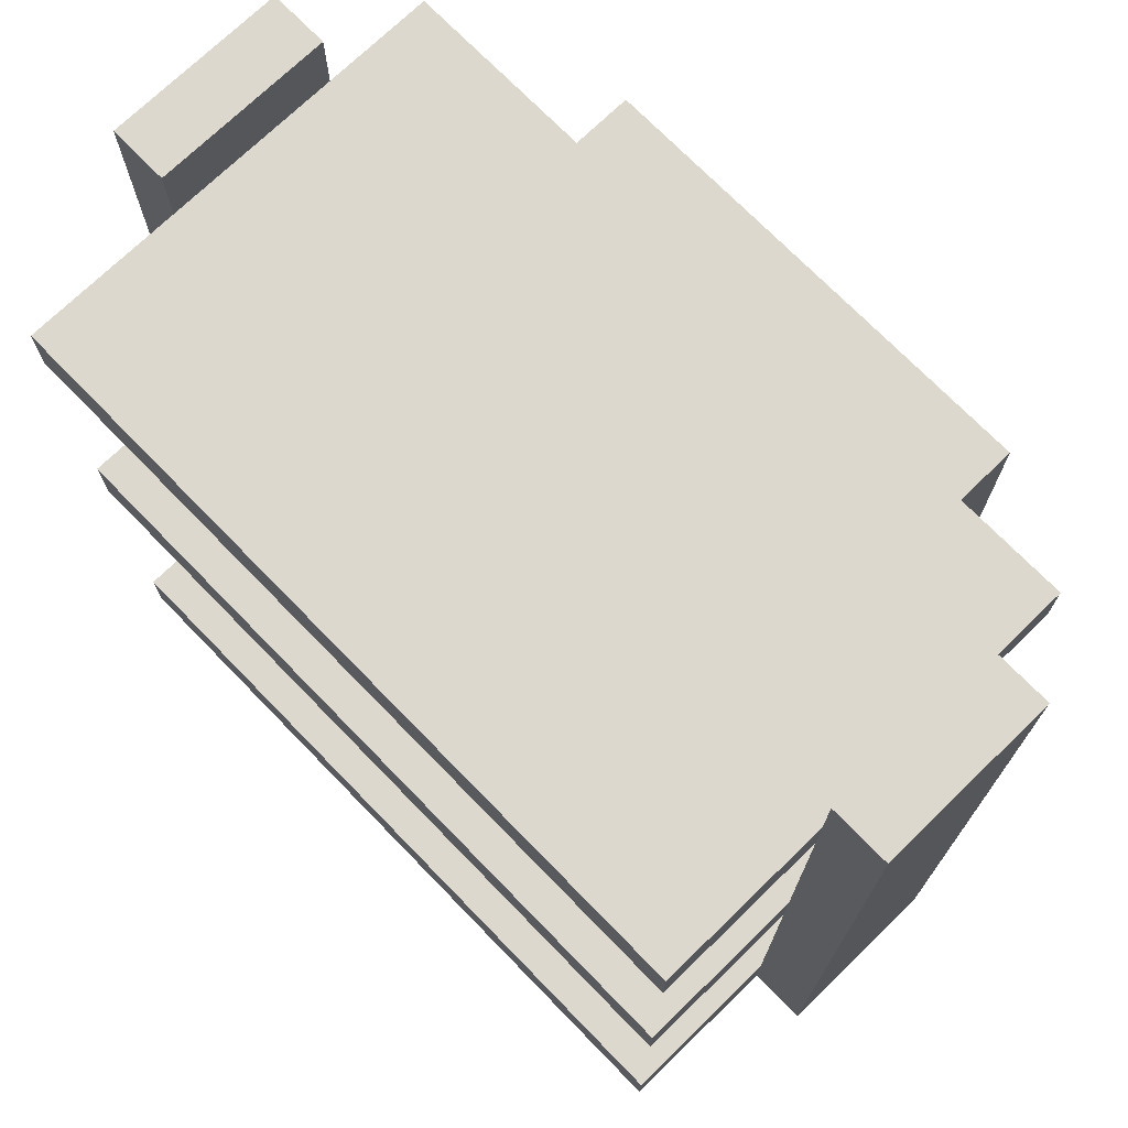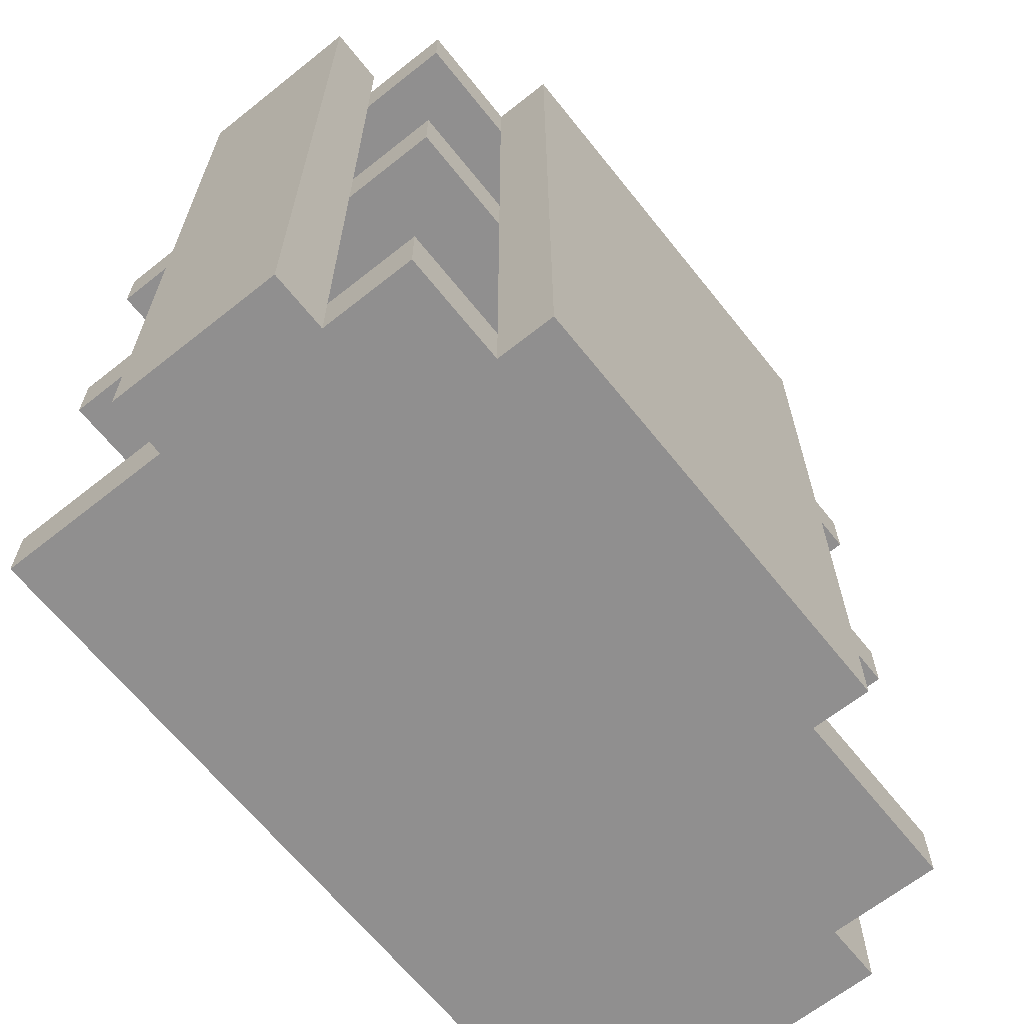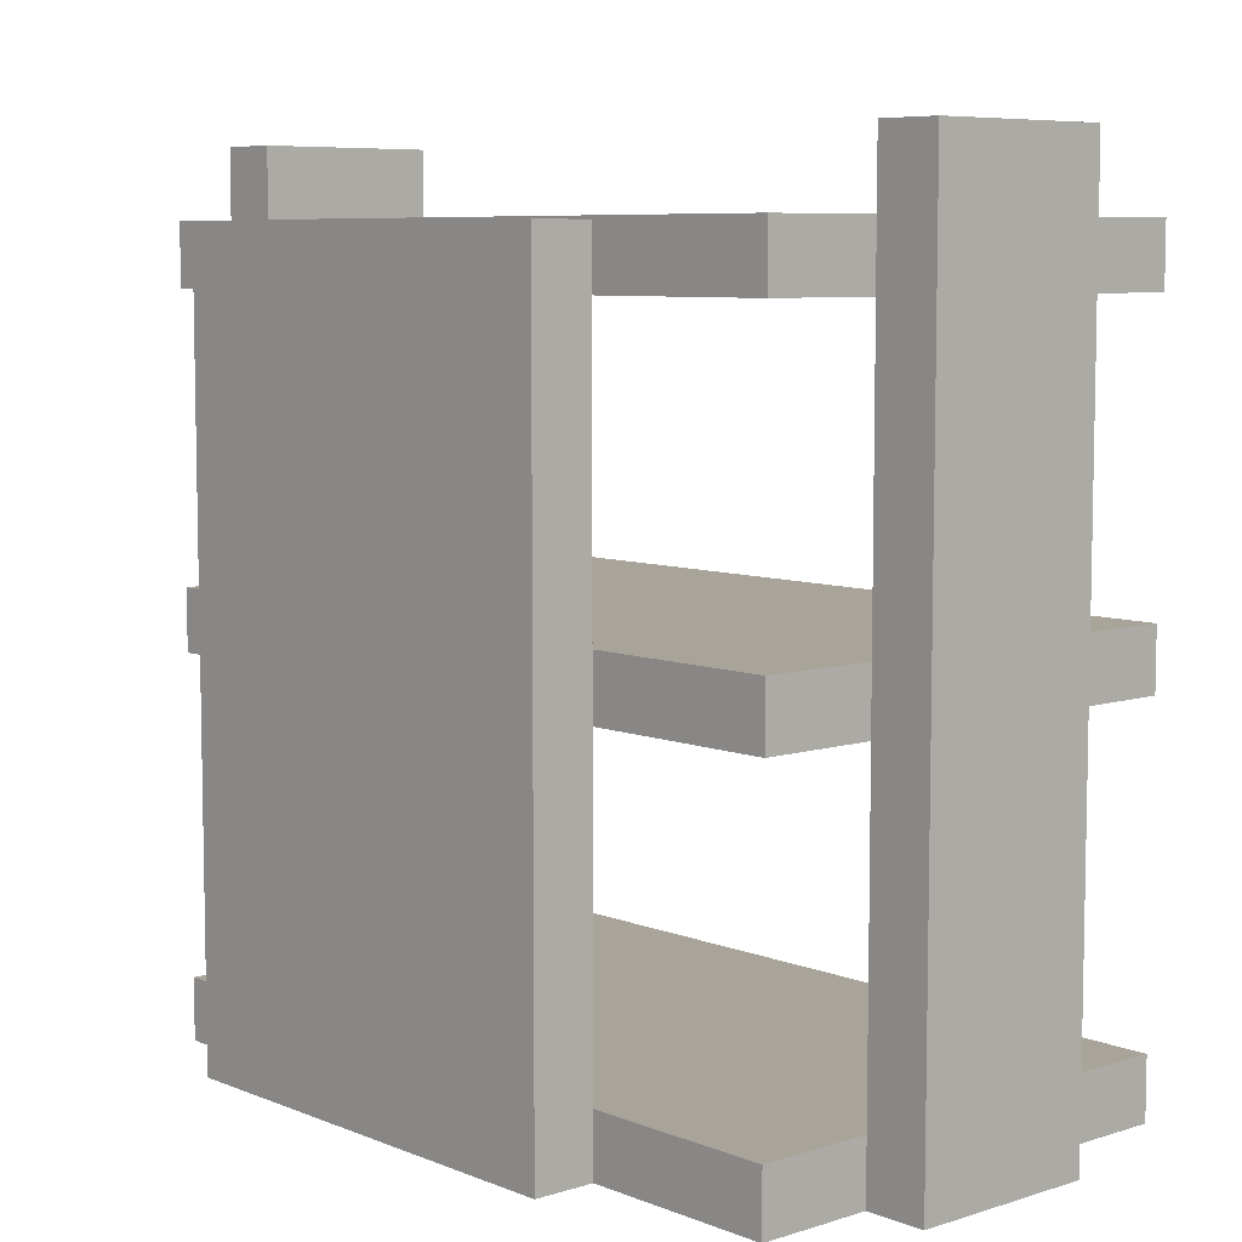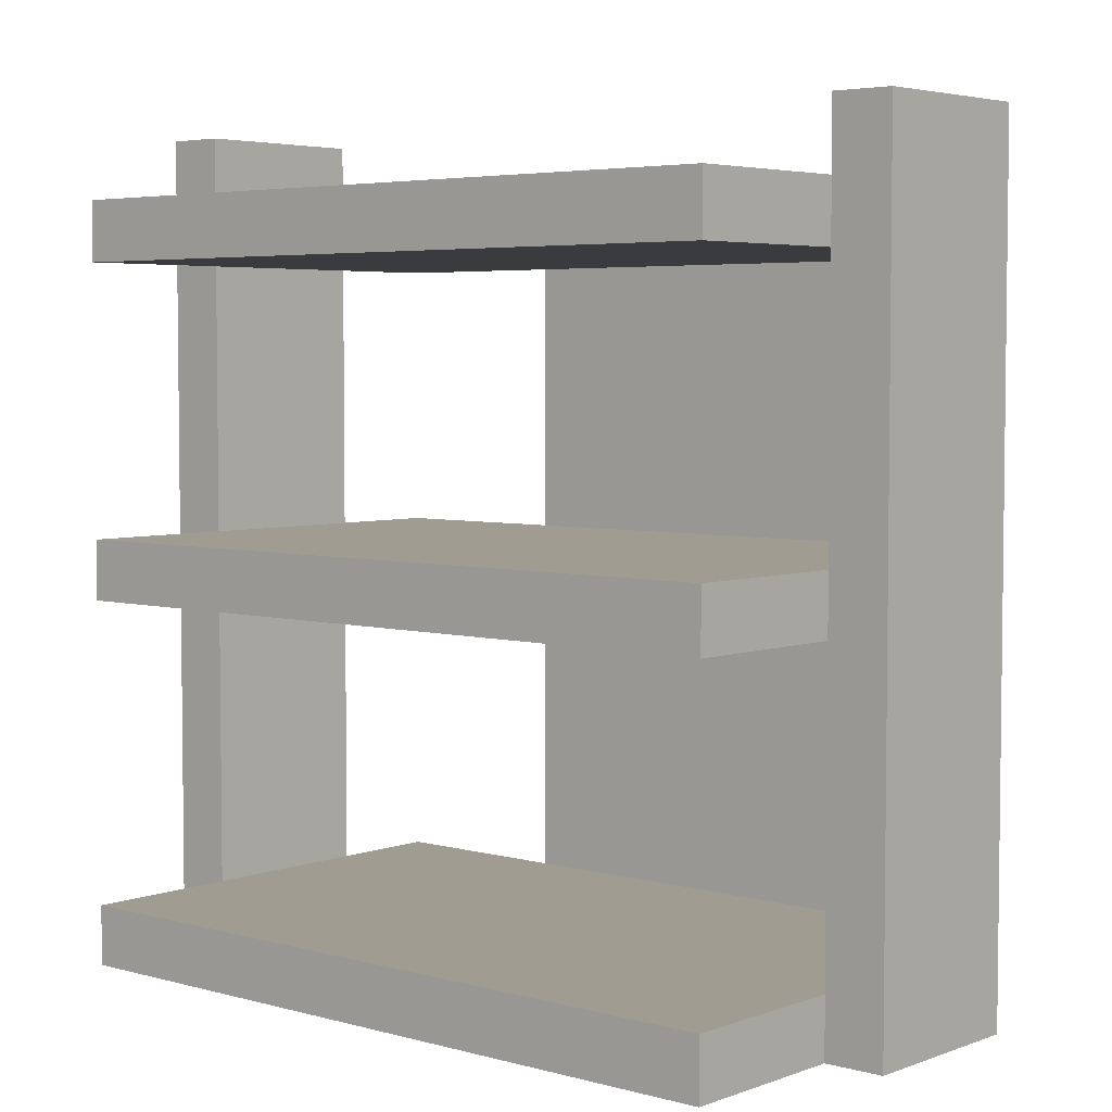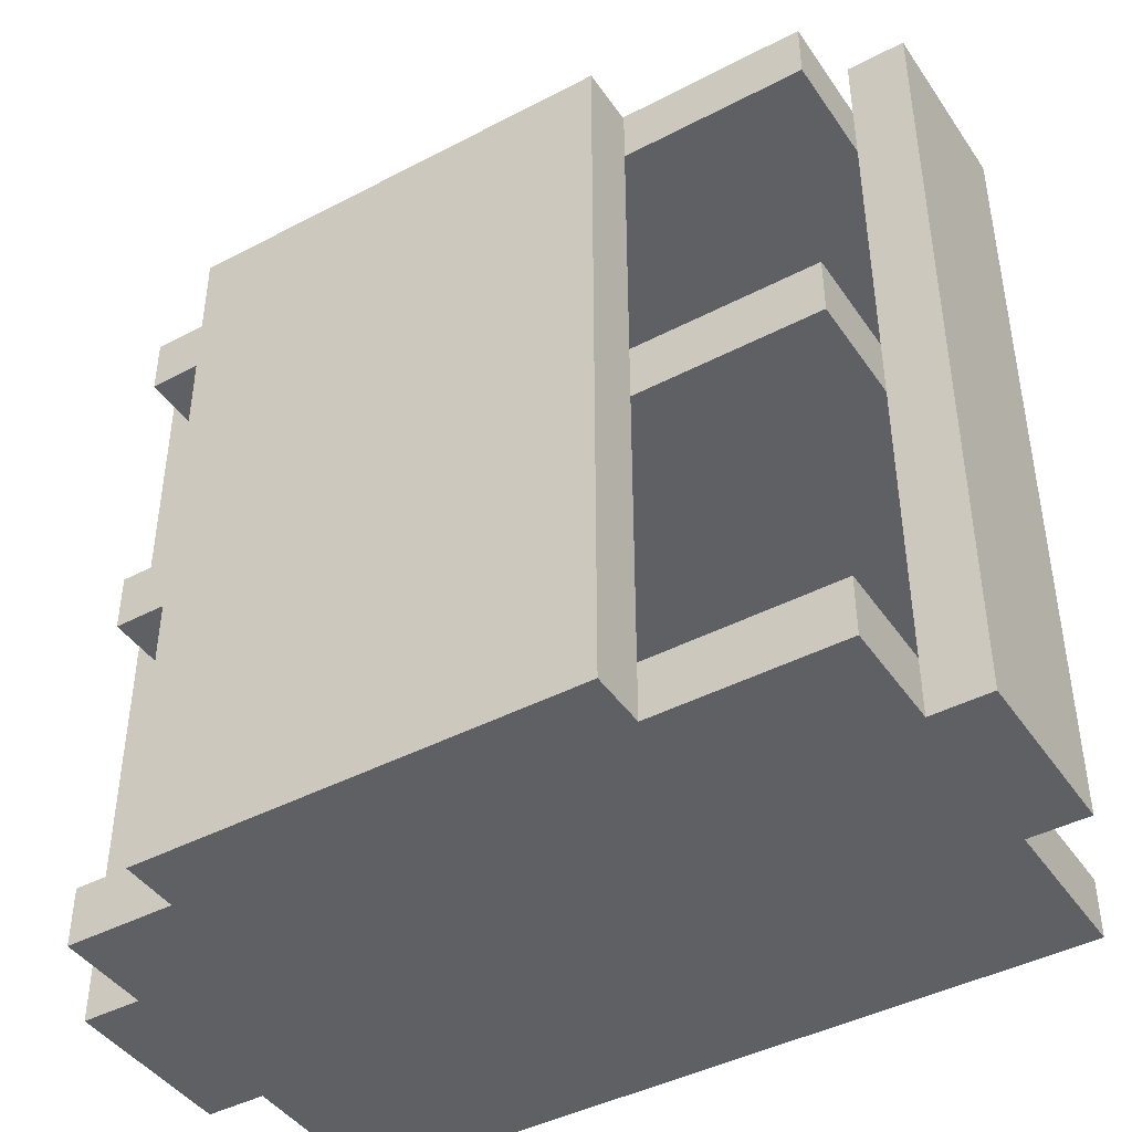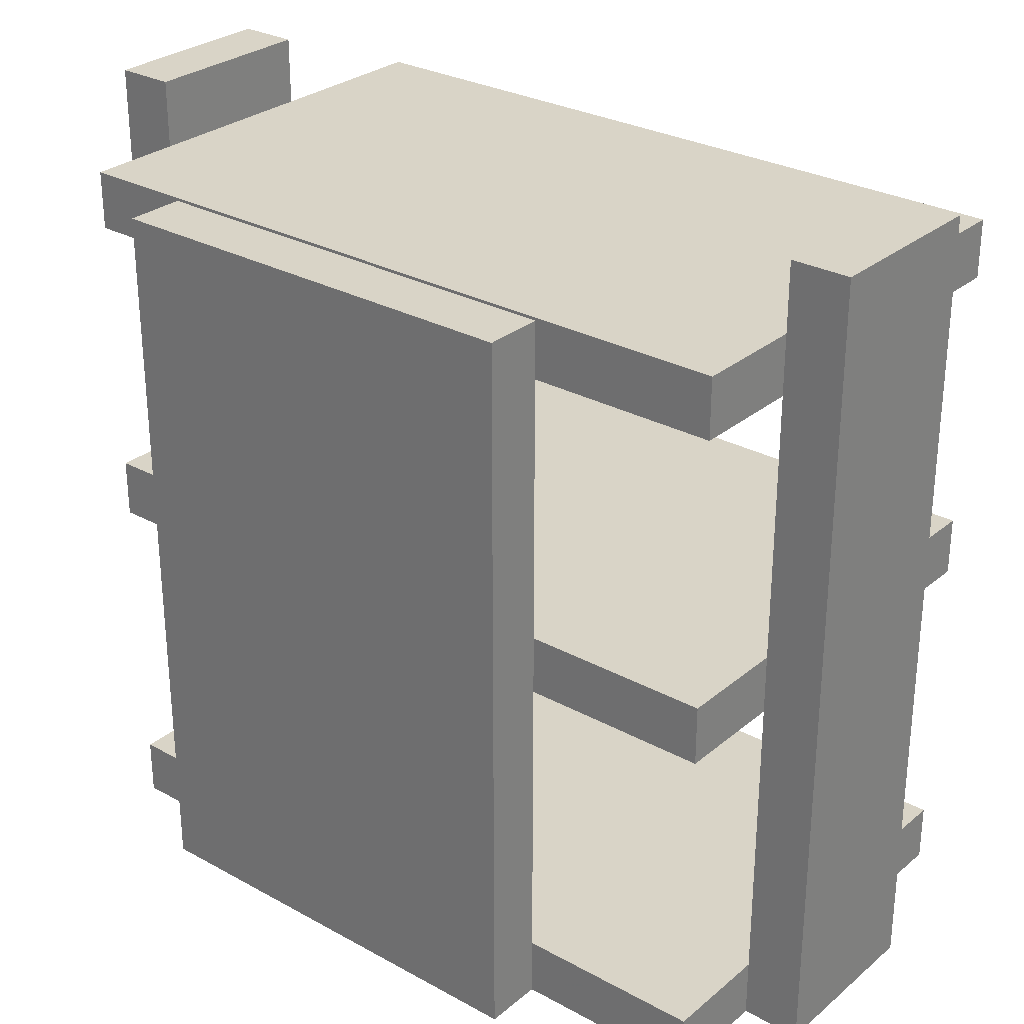
<metadata>
{"format":"obj","ext":"obj","renderer":"f3d","projection":"perspective","resolution":1024,"background":"white","views":[{"elev":72.4,"azim":45.8,"up":"+Z"},{"elev":-65.4,"azim":128.6,"up":"+Z"},{"elev":7.2,"azim":-131.7,"up":"+Z"},{"elev":4.4,"azim":41.1,"up":"+Z"},{"elev":-43.2,"azim":-148.2,"up":"+Z"},{"elev":28.8,"azim":-140.7,"up":"+Z"}]}
</metadata>
<code>
o obj_0
v 90 		-28 		274
v 90 		-28 		0
v 90 		32 		0
v 90 		32 		274
v 70 		32 		274
v 70 		-28 		274
v 70 		-28 		0
v 70 		32 		0
v 70 		64 		250
v 70 		64 		251
v 70 		32 		251
v 70 		-28 		251
v 70 		-28 		231
v 70 		32 		231
v 70 		-28 		141
v 70 		-28 		121
v 70 		-28 		20
v 70 		32 		141
v 70 		32 		20
v 70 		32 		121
v 70 		-86 		231
v 70 		64 		231
v 70 		-86 		251
v 70 		-86 		141
v 70 		-86 		121
v 33 		64 		20
v 33 		64 		0
v 33 		84 		0
v 70 		64 		121
v -117 		84 		0
v -117 		64 		0
v 70 		64 		141
v -117 		64 		20
v 70 		64 		0
v 70 		-86 		20
v 70 		-86 		0
v 33 		64 		121
v -117 		64 		121
v 70 		64 		20
v 33 		84 		250
v 33 		64 		250
v -180 		64 		0
v 33 		64 		231
v -180 		64 		20
v 33 		64 		141
v -200 		27 		274
v -200 		27 		0
v -117 		64 		141
v -200 		-33 		0
v -117 		64 		231
v -200 		-33 		274
v -117 		64 		250
v -117 		84 		250
v -180 		64 		141
v -180 		27 		141
v -180 		-33 		141
v -180 		-86 		141
v -180 		27 		274
v -180 		27 		20
v -180 		-33 		274
v -180 		-86 		121
v -180 		-33 		121
v -180 		27 		121
v -180 		-33 		0
v -180 		64 		121
v -180 		27 		0
v -180 		64 		251
v -180 		27 		251
v -180 		-33 		251
v -180 		-86 		251
v -180 		-33 		20
v -180 		-33 		231
v -180 		27 		231
v -180 		64 		250
v -180 		64 		231
v -180 		-86 		231
v -180 		-86 		20
v -180 		-86 		0
g group_0_11107152
f 1 2 3
f 1 3 4
f 4 5 6
f 4 6 1
f 2 7 8
f 2 8 3
f 9 10 11
f 13 15 1
f 2 1 15
f 16 2 15
f 17 2 16
f 7 2 17
f 12 13 1
f 6 12 1
f 14 18 15
f 14 15 13
f 21 13 12
f 8 19 3
f 19 20 3
f 20 18 3
f 4 3 18
f 4 18 14
f 4 14 11
f 4 11 5
f 6 5 11
f 6 11 12
f 14 22 9
f 14 9 11
f 23 21 12
f 20 19 17
f 20 17 16
f 24 25 16
f 24 16 15
f 28 26 27
f 20 29 32
f 20 32 18
f 30 31 33
f 33 38 30
f 35 36 7
f 35 7 17
f 26 37 38
f 26 38 33
f 39 34 27
f 39 27 26
f 33 31 42
f 33 42 44
f 40 41 43
f 40 43 45
f 40 45 37
f 26 28 37
f 40 37 28
f 34 39 19
f 34 19 8
f 46 47 49
f 46 49 51
f 53 30 38
f 53 38 48
f 53 48 50
f 52 53 50
f 55 56 48
f 54 55 48
f 45 48 56
f 56 18 45
f 57 24 56
f 24 15 56
f 15 18 56
f 32 45 18
f 58 46 51
f 58 51 60
f 64 49 47
f 64 47 66
f 25 61 62
f 25 62 63
f 65 38 63
f 25 63 38
f 37 16 38
f 29 20 37
f 20 16 37
f 25 38 16
f 44 42 66
f 44 66 59
f 57 61 25
f 57 25 24
f 68 11 67
f 69 12 68
f 70 23 69
f 23 12 69
f 12 11 68
f 10 67 11
f 41 9 22
f 41 22 43
f 21 23 70
f 64 71 49
f 71 62 49
f 62 56 49
f 51 49 56
f 51 56 72
f 51 72 69
f 51 69 60
f 32 29 37
f 32 37 45
f 73 55 46
f 47 46 55
f 63 47 55
f 59 47 63
f 66 47 59
f 68 73 46
f 58 68 46
f 10 9 41
f 10 41 52
f 74 67 52
f 10 52 67
f 74 52 50
f 74 50 75
f 58 60 69
f 58 69 68
f 41 40 53
f 41 53 52
f 38 65 54
f 38 54 48
f 45 43 50
f 45 50 48
f 40 28 53
f 21 76 72
f 21 72 73
f 75 50 73
f 21 73 50
f 43 13 50
f 22 14 43
f 14 13 43
f 21 50 13
f 21 70 76
f 59 71 33
f 44 59 33
f 26 33 71
f 71 19 26
f 77 35 71
f 35 17 71
f 17 19 71
f 39 26 19
f 28 27 31
f 28 31 30
f 67 74 68
f 72 56 55
f 72 55 73
f 36 78 64
f 36 64 66
f 42 31 66
f 36 66 31
f 27 7 31
f 34 8 27
f 8 7 27
f 36 31 7
f 77 78 36
f 77 36 35
f 69 72 70
f 76 70 72
f 30 53 28
f 74 75 73
f 74 73 68
f 62 71 59
f 62 59 63
f 61 57 56
f 61 56 62
f 55 54 65
f 55 65 63
f 78 77 71
f 78 71 64

</code>
